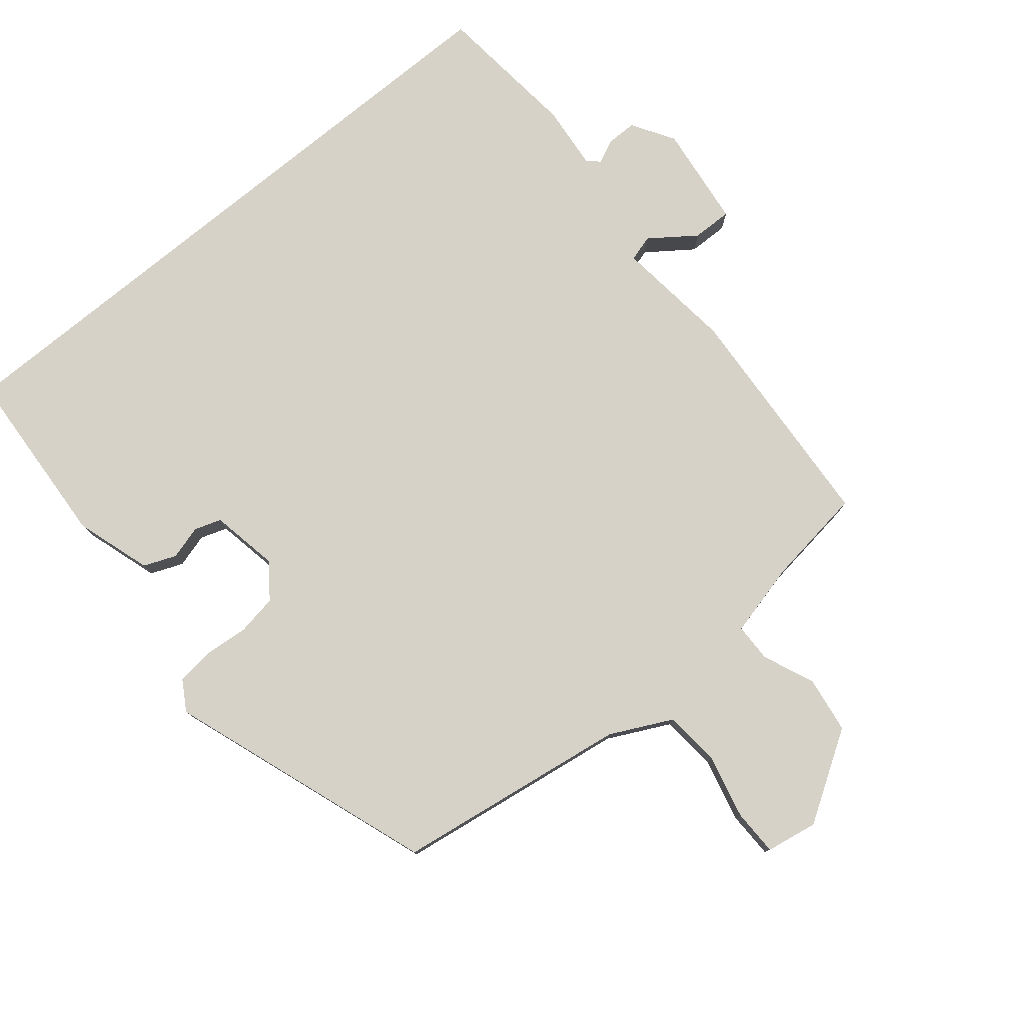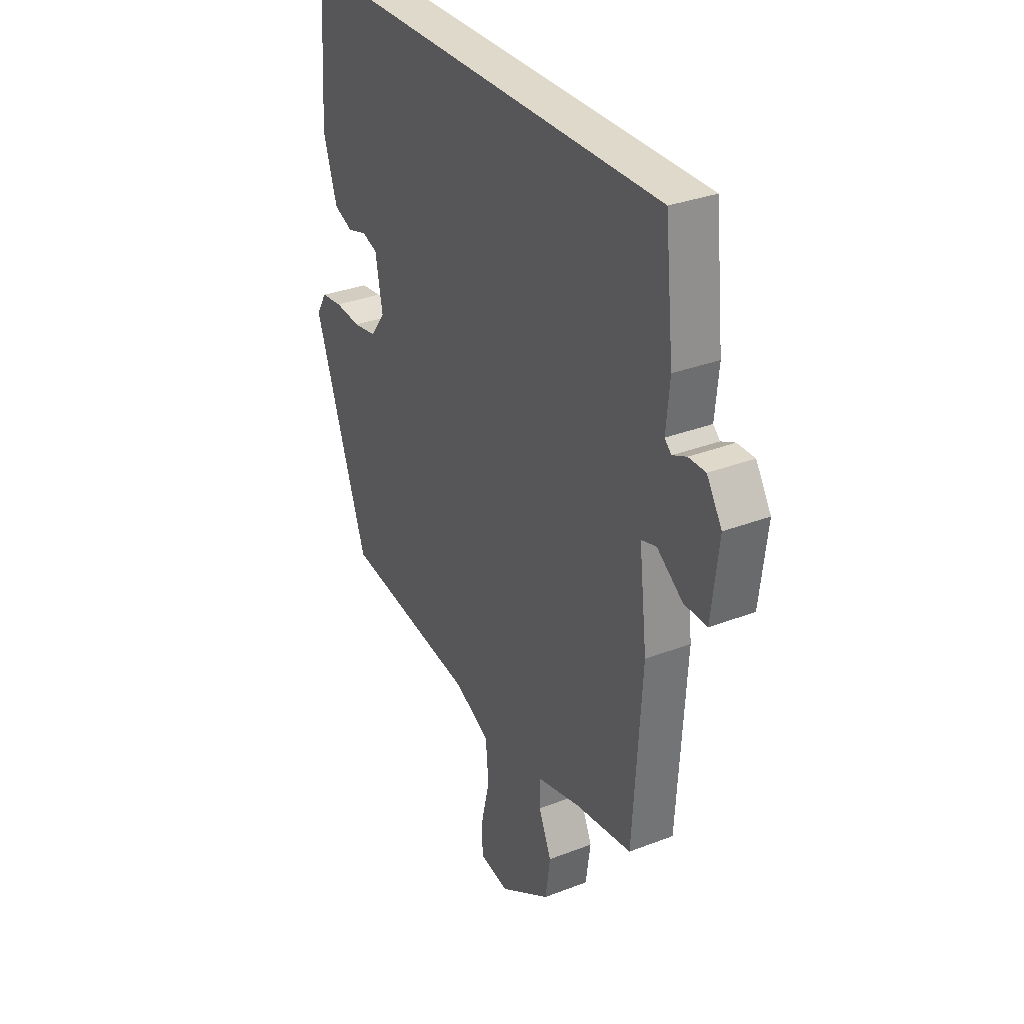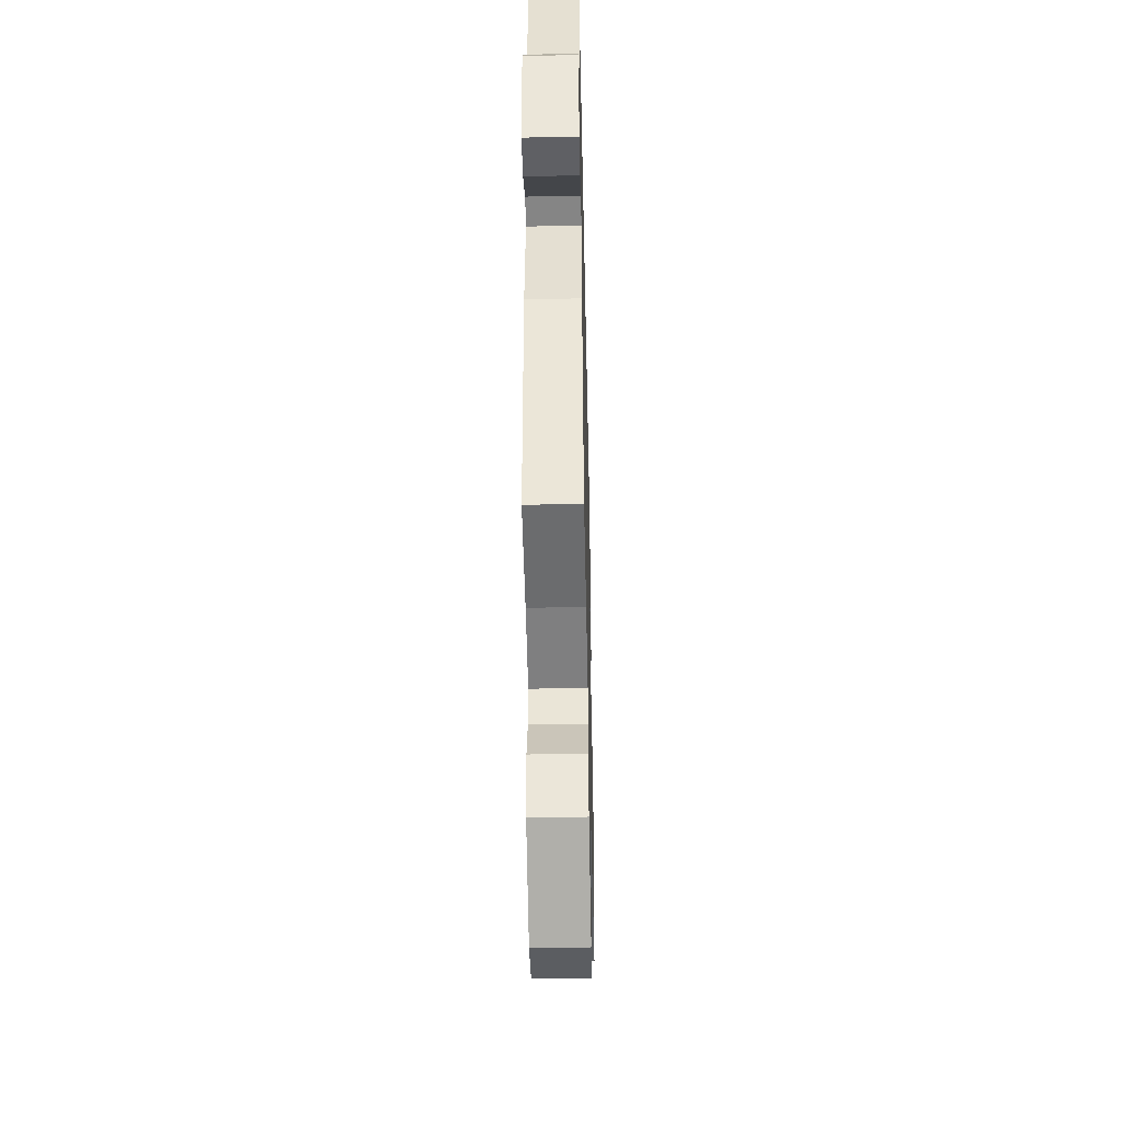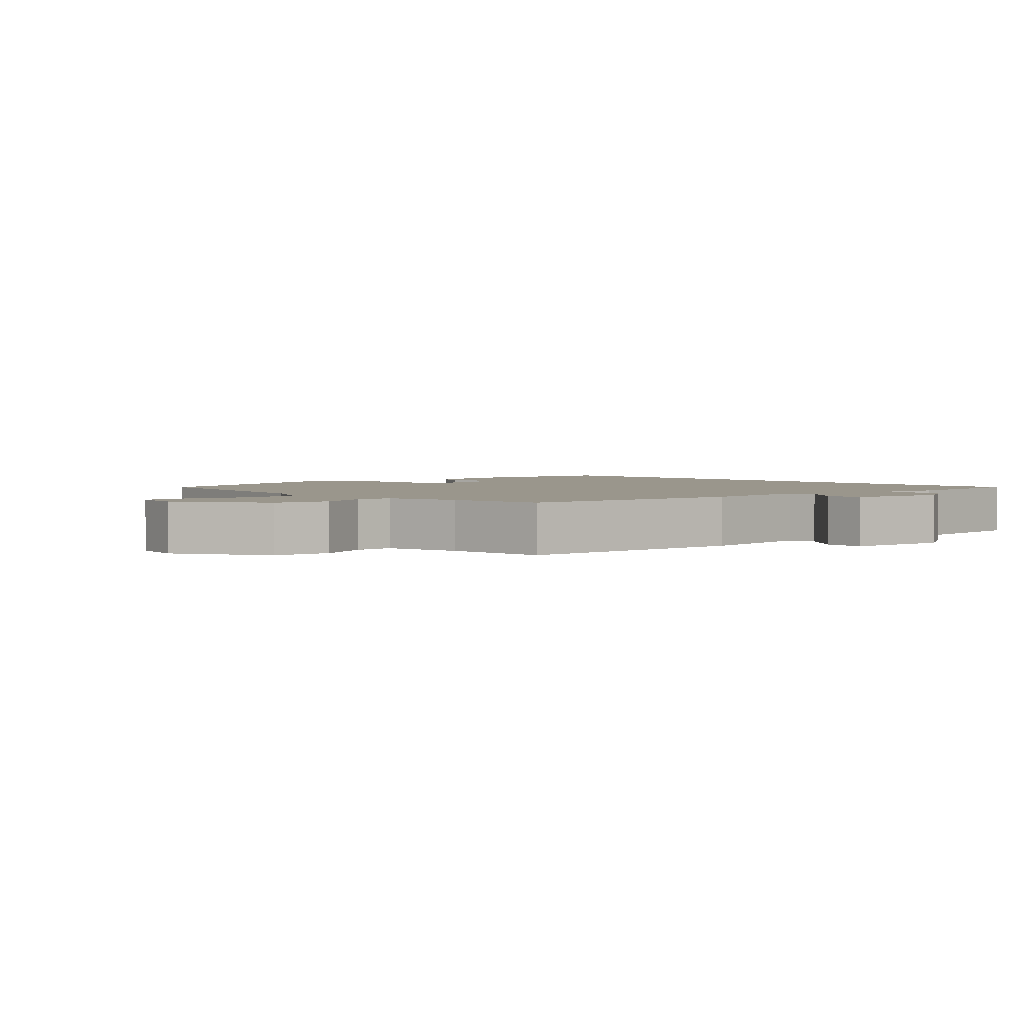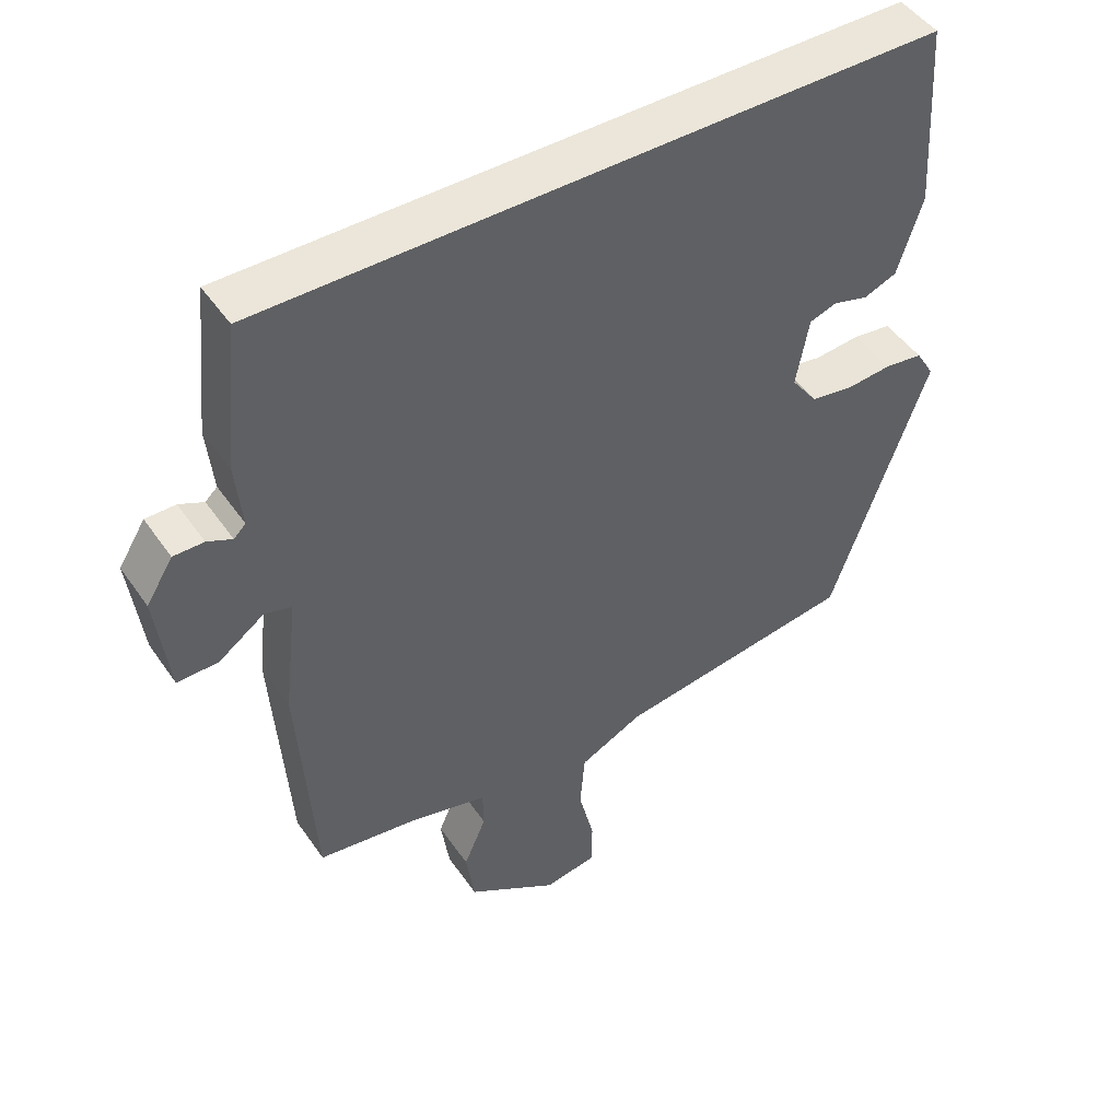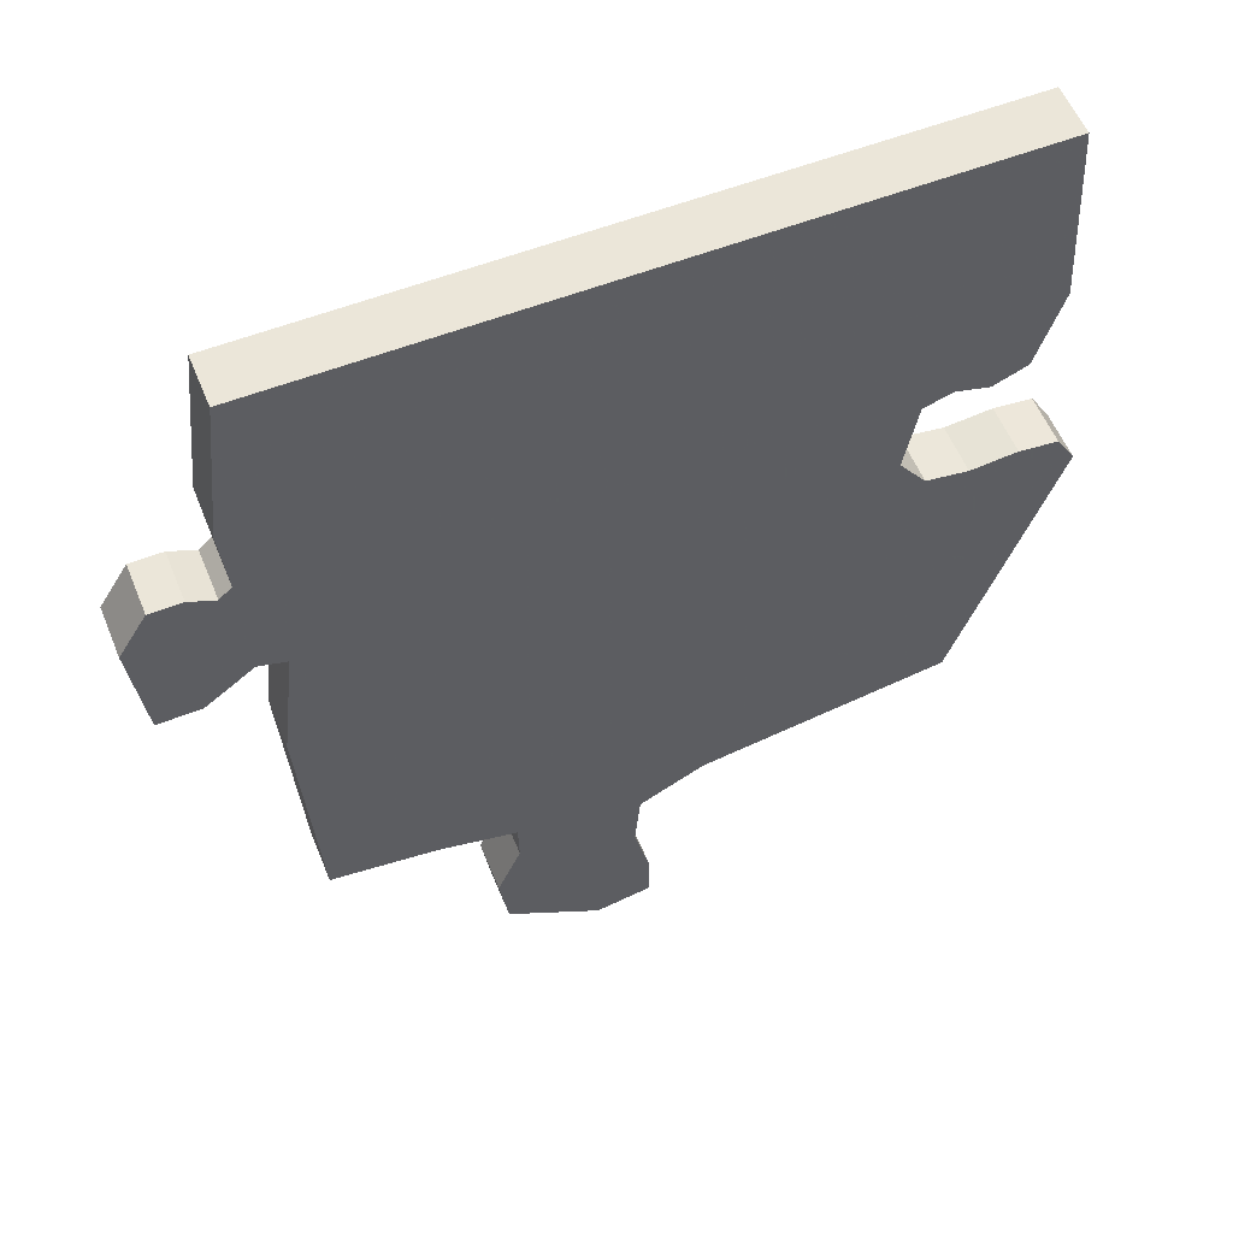
<metadata>
{"format":"obj","ext":"obj","renderer":"f3d","projection":"perspective","resolution":1024,"background":"white","views":[{"elev":78.6,"azim":140.6,"up":"+Y"},{"elev":31.8,"azim":-118.6,"up":"+Z"},{"elev":-45.7,"azim":-88.7,"up":"+Z"},{"elev":2.5,"azim":-132.3,"up":"+Y"},{"elev":47.6,"azim":-32.9,"up":"+Z"},{"elev":56.5,"azim":-22.1,"up":"+Z"}]}
</metadata>
<code>
v -0.512 0.07 0.5
v 0.441 0.07 0.5
v 0.458 0.07 0.235
v 0.423 0.07 0.125
v 0.376 0.07 0.106
v 0.327 0.07 0.12
v 0.288 0.07 0.107
v 0.27 0.07 0.009
v 0.307 0.07 -0.041
v 0.366 0.07 -0.051
v 0.431 0.07 -0.045
v 0.485 0.07 -0.052
v 0.511 0.07 -0.095
v 0.375 0.07 -0.48
v 0.035 0.07 -0.53
v -0.054 0.07 -0.574
v -0.061 0.07 -0.657
v -0.039 0.07 -0.749
v -0.04 0.07 -0.816
v -0.115 0.07 -0.829
v -0.244 0.07 -0.747
v -0.256 0.07 -0.664
v -0.224 0.07 -0.59
v -0.225 0.07 -0.534
v -0.333 0.07 -0.507
v -0.477 0.07 -0.487
v -0.499 0.07 -0.147
v -0.479 0.07 0.025
v -0.517 0.07 0.036
v -0.582 0.07 -0.011
v -0.64 0.07 -0.012
v -0.658 0.07 0.137
v -0.62 0.07 0.198
v -0.577 0.07 0.198
v -0.542 0.07 0.182
v -0.525 0.07 0.198
v -0.534 0.07 0.291
v -0.512 0 0.5
v 0.441 0 0.5
v 0.458 0 0.235
v 0.423 0 0.125
v 0.376 0 0.106
v 0.327 0 0.12
v 0.288 0 0.107
v 0.27 0 0.009
v 0.307 0 -0.041
v 0.366 0 -0.051
v 0.431 0 -0.045
v 0.485 0 -0.052
v 0.511 0 -0.095
v 0.375 0 -0.48
v 0.035 0 -0.53
v -0.054 0 -0.574
v -0.061 0 -0.657
v -0.039 0 -0.749
v -0.04 0 -0.816
v -0.115 0 -0.829
v -0.244 0 -0.747
v -0.256 0 -0.664
v -0.224 0 -0.59
v -0.225 0 -0.534
v -0.333 0 -0.507
v -0.477 0 -0.487
v -0.499 0 -0.147
v -0.479 0 0.025
v -0.517 0 0.036
v -0.582 0 -0.011
v -0.64 0 -0.012
v -0.658 0 0.137
v -0.62 0 0.198
v -0.577 0 0.198
v -0.542 0 0.182
v -0.525 0 0.198
v -0.534 0 0.291
f 2 3 4
f 1 2 4
f 37 1 4
f 36 37 4
f 35 36 4
f 33 34 35
f 32 33 35
f 31 32 35
f 30 31 35
f 29 30 35
f 28 29 35
f 25 26 27 28
f 24 25 28
f 24 28 35
f 21 22 23
f 20 21 23
f 19 20 23
f 18 19 23
f 17 18 23
f 16 17 23 24
f 15 16 24 35
f 13 14 15
f 12 13 15
f 11 12 15
f 10 11 15
f 9 10 15
f 8 9 15 35
f 4 5 6
f 35 4 6
f 35 6 7
f 7 8 35
f 41 40 39
f 41 39 38
f 41 38 74
f 41 74 73
f 41 73 72
f 72 71 70
f 72 70 69
f 72 69 68
f 72 68 67
f 72 67 66
f 72 66 65
f 65 64 63 62
f 65 62 61
f 72 65 61
f 60 59 58
f 60 58 57
f 60 57 56
f 60 56 55
f 60 55 54
f 61 60 54 53
f 72 61 53 52
f 52 51 50
f 52 50 49
f 52 49 48
f 52 48 47
f 52 47 46
f 72 52 46 45
f 43 42 41
f 43 41 72
f 44 43 72
f 72 45 44
f 1 38 39 2
f 2 39 40 3
f 3 40 41 4
f 4 41 42 5
f 5 42 43 6
f 6 43 44 7
f 7 44 45 8
f 8 45 46 9
f 9 46 47 10
f 10 47 48 11
f 11 48 49 12
f 12 49 50 13
f 13 50 51 14
f 14 51 52 15
f 15 52 53 16
f 16 53 54 17
f 17 54 55 18
f 18 55 56 19
f 19 56 57 20
f 20 57 58 21
f 21 58 59 22
f 22 59 60 23
f 23 60 61 24
f 24 61 62 25
f 25 62 63 26
f 26 63 64 27
f 27 64 65 28
f 28 65 66 29
f 29 66 67 30
f 30 67 68 31
f 31 68 69 32
f 32 69 70 33
f 33 70 71 34
f 34 71 72 35
f 35 72 73 36
f 36 73 74 37
f 37 74 38 1

</code>
